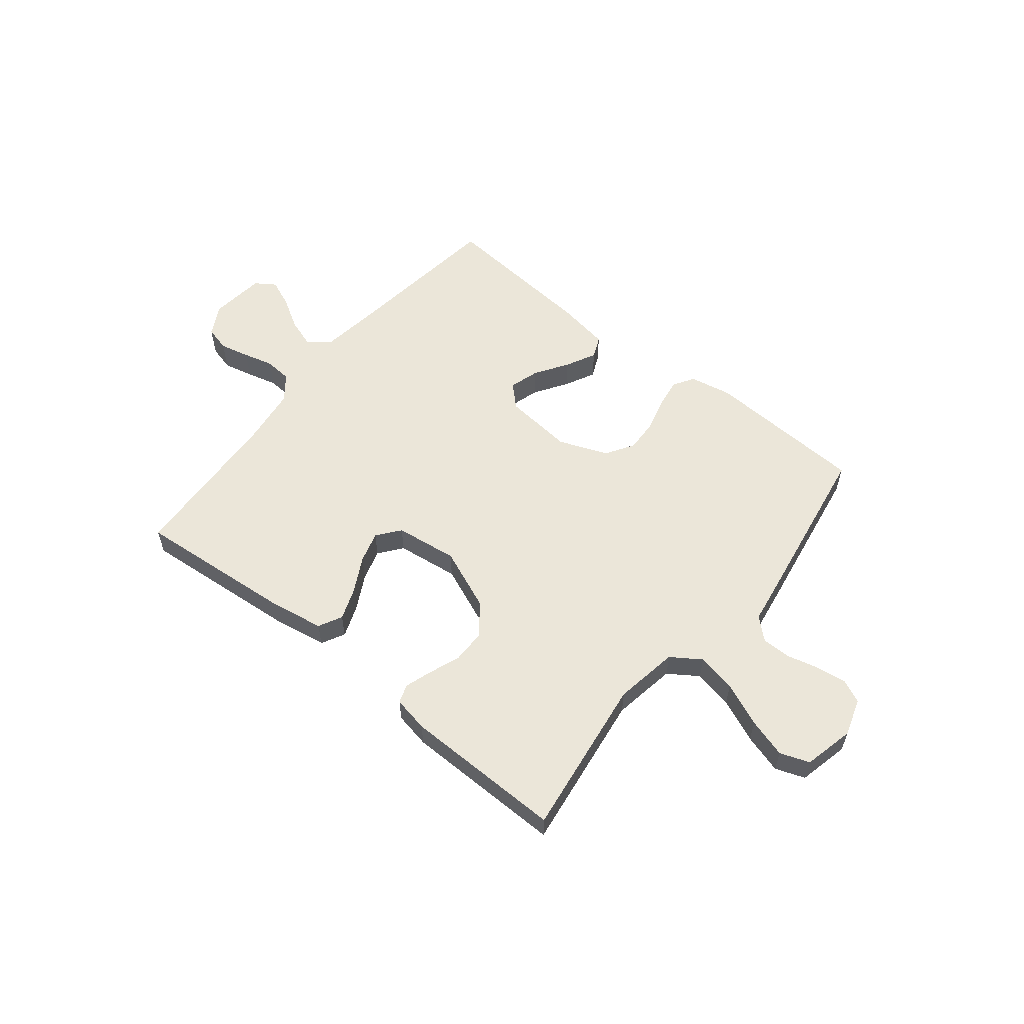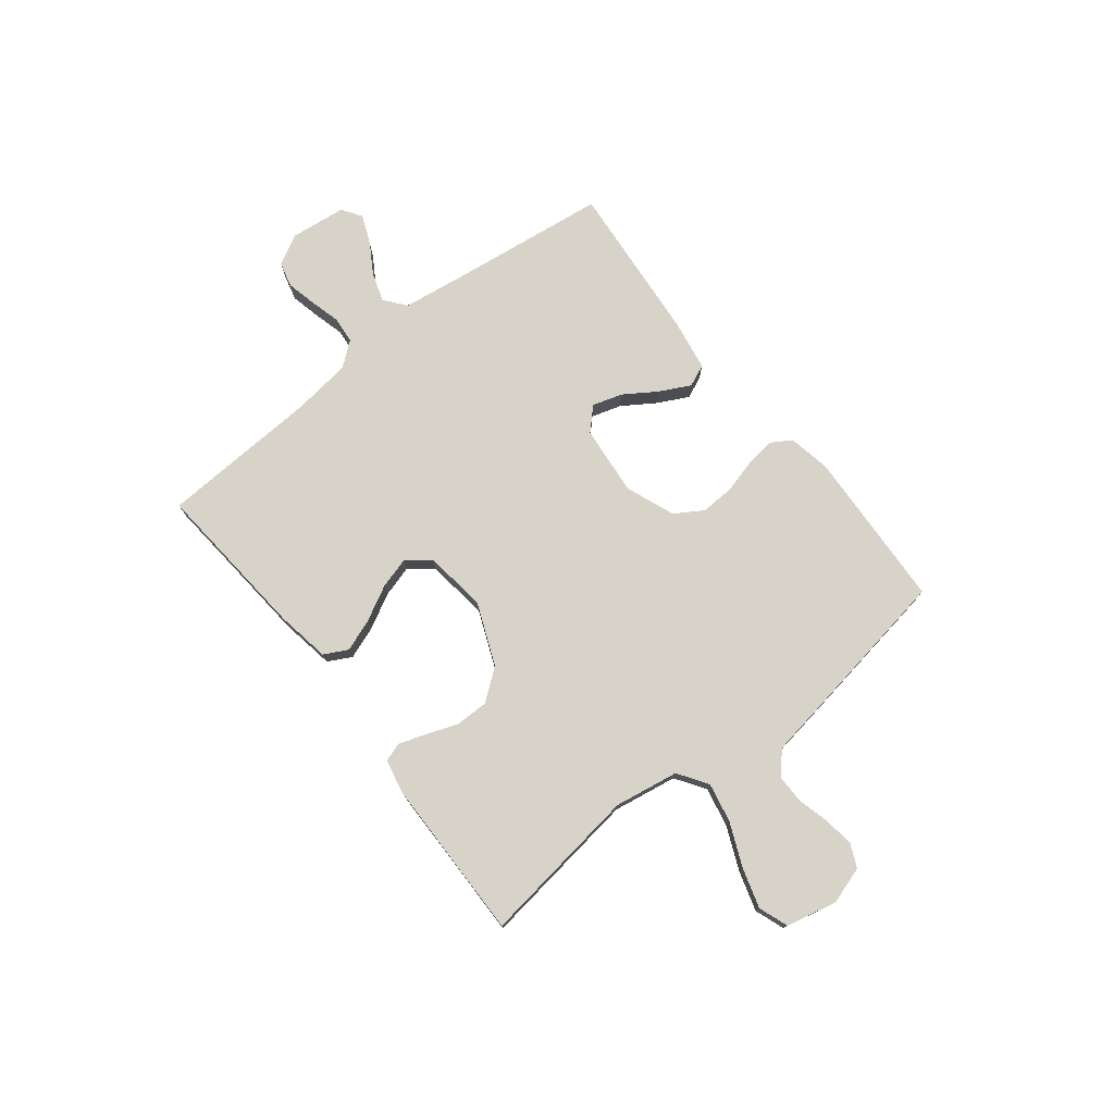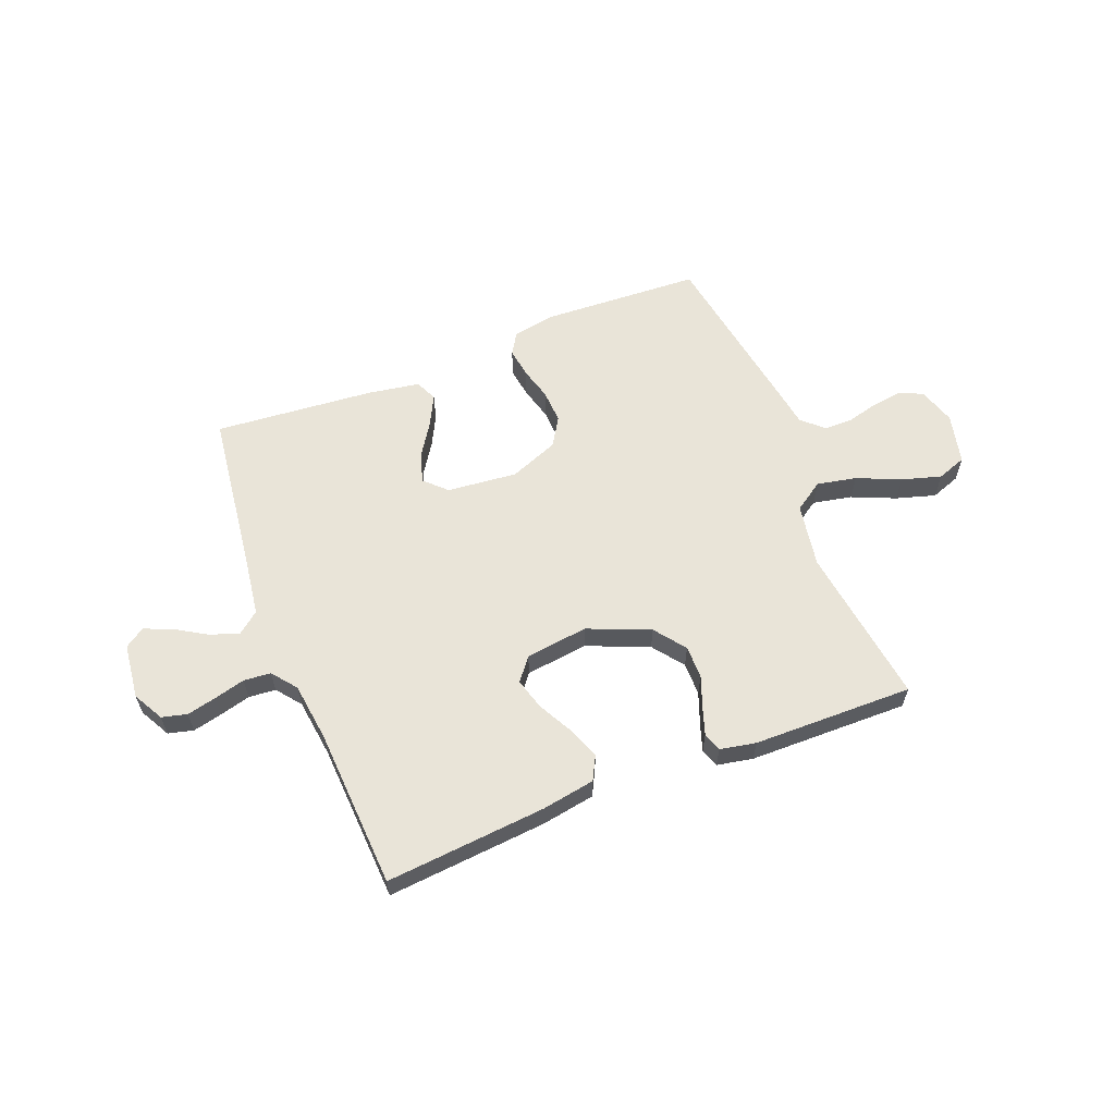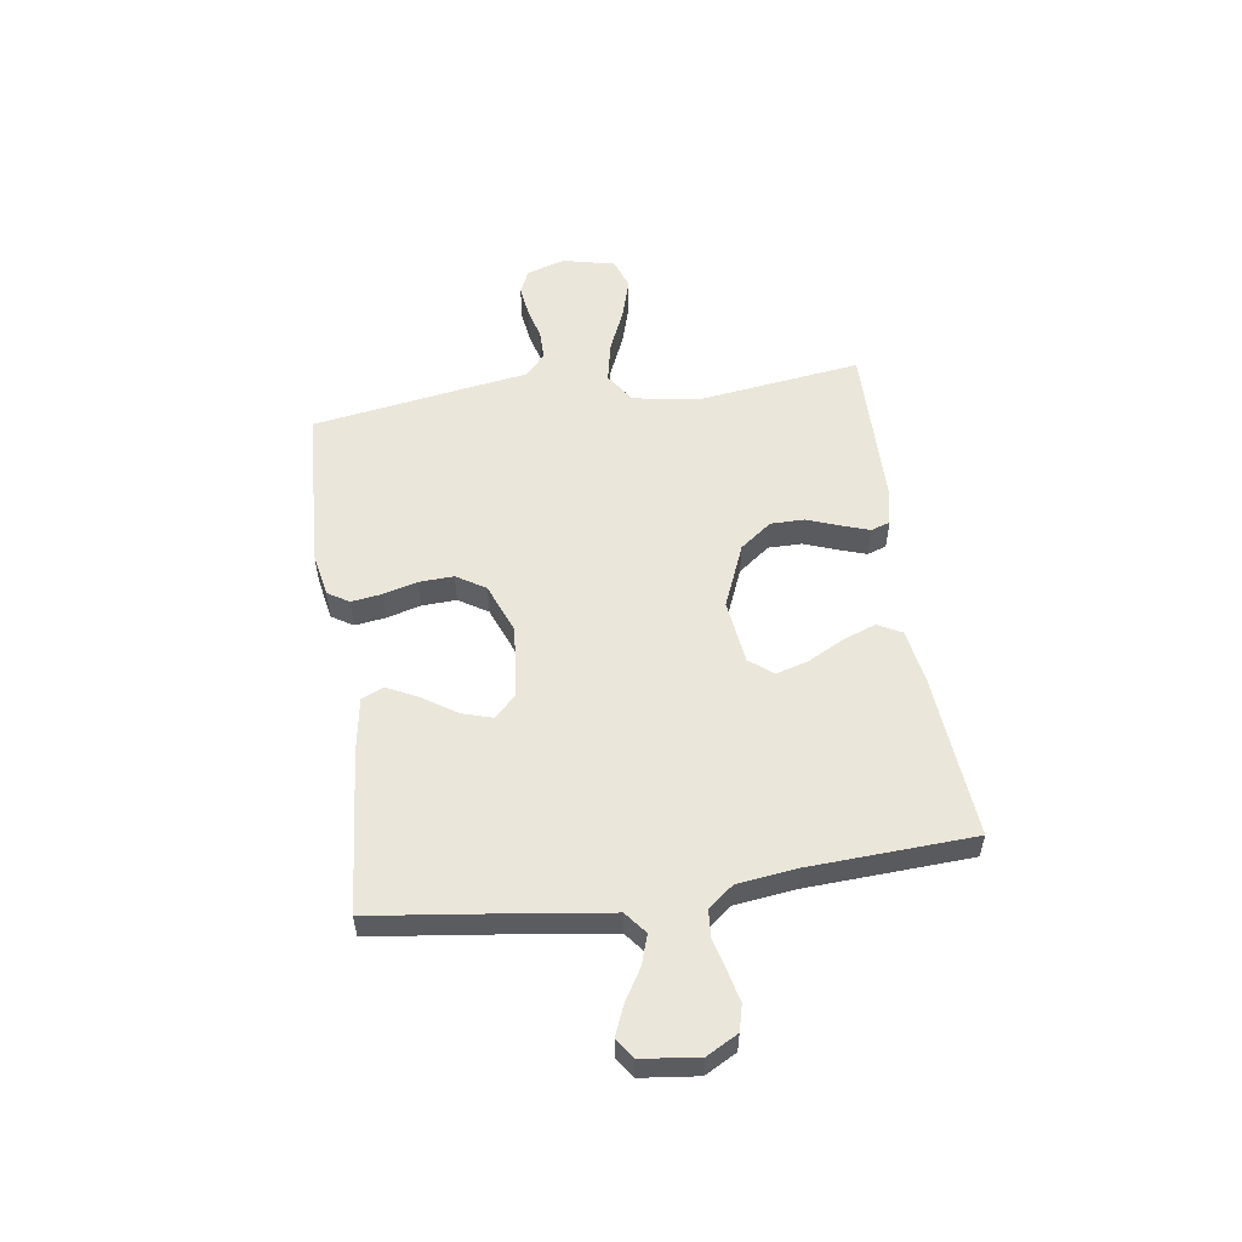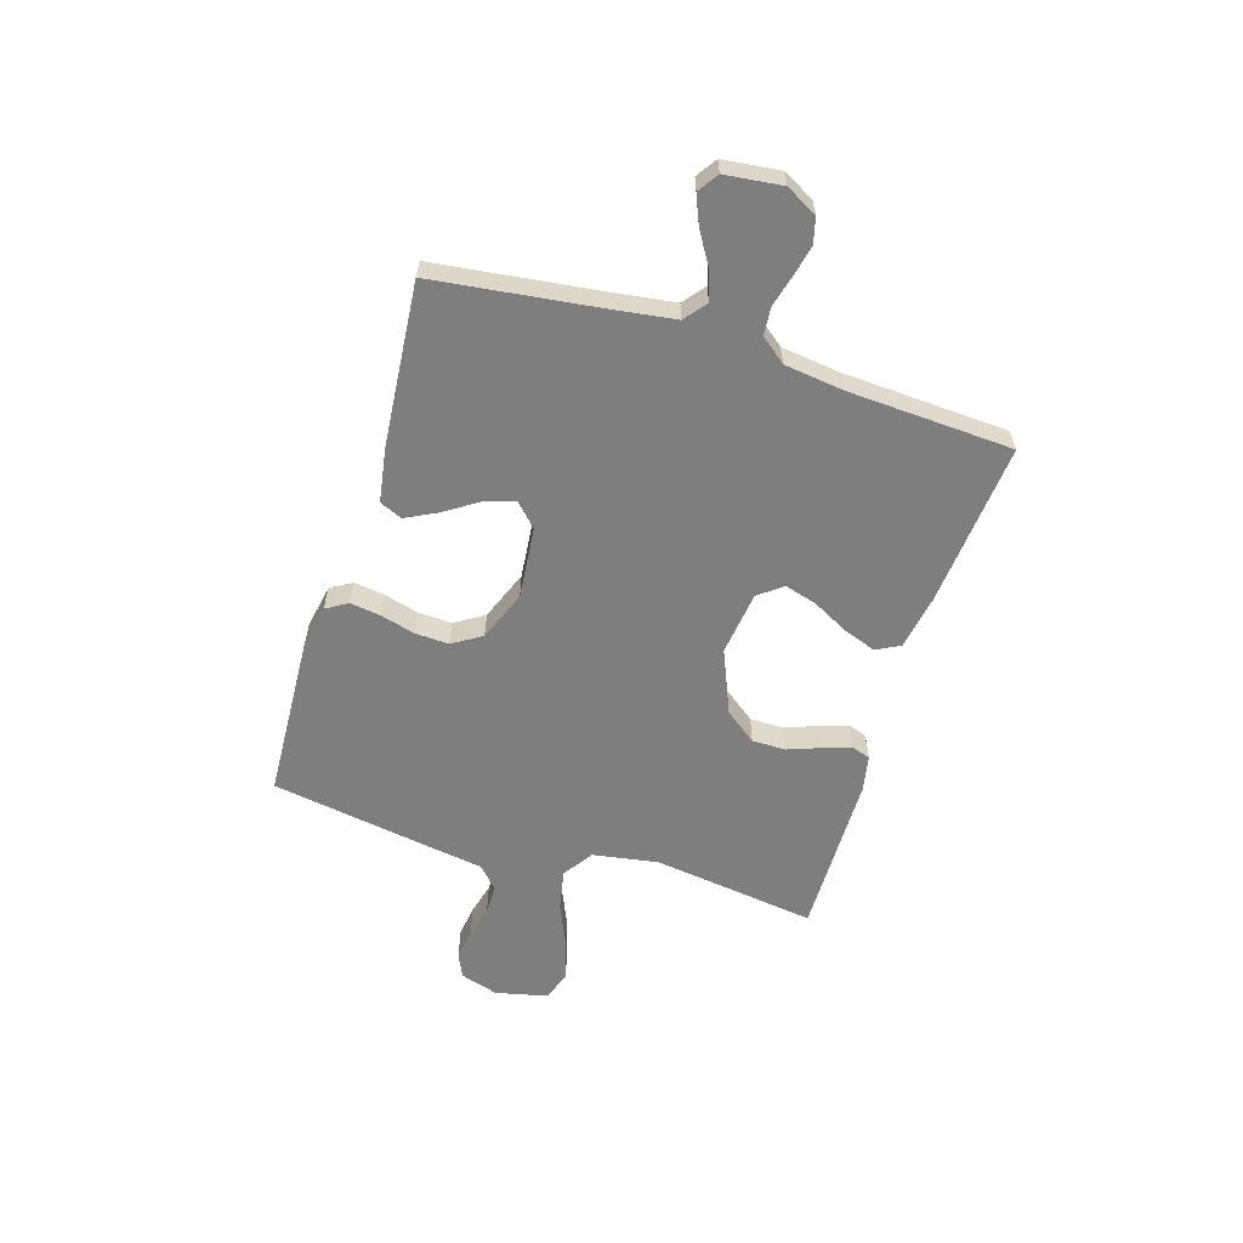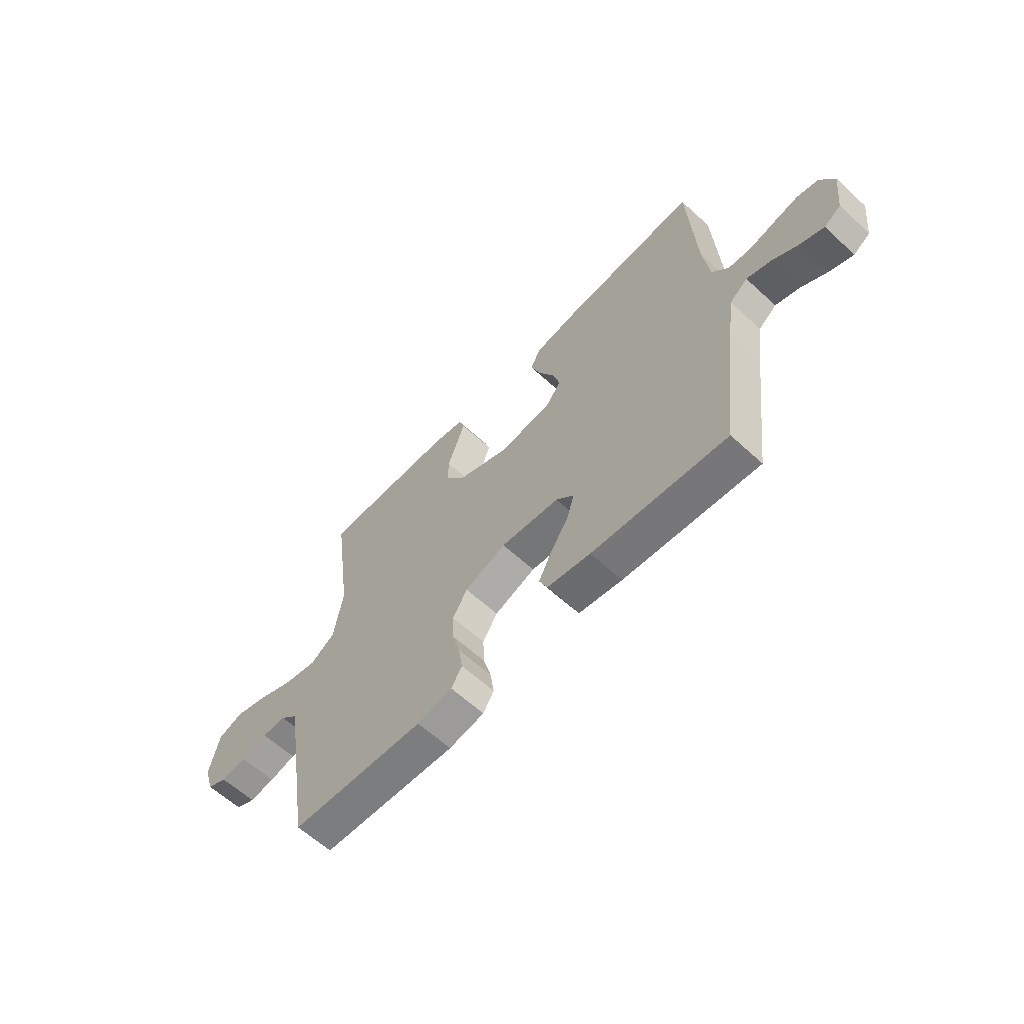
<metadata>
{"format":"obj","ext":"obj","renderer":"f3d","projection":"perspective","resolution":1024,"background":"white","views":[{"elev":57.3,"azim":38.8,"up":"+Y"},{"elev":76.0,"azim":51.8,"up":"+Y"},{"elev":60.4,"azim":-21.5,"up":"+Y"},{"elev":54.9,"azim":-98.2,"up":"+Y"},{"elev":-59.4,"azim":-107.2,"up":"+Y"},{"elev":-61.3,"azim":-133.1,"up":"+Z"}]}
</metadata>
<code>
v 0.5 0.07 -0.5
v 0.2 0.07 -0.515
v 0.121 0.07 -0.5
v 0.097 0.07 -0.461
v 0.105 0.07 -0.405
v 0.122 0.07 -0.343
v 0.125 0.07 -0.28
v 0.092 0.07 -0.227
v 0 0.07 -0.191
v -0.131 0.07 -0.204
v -0.171 0.07 -0.243
v -0.154 0.07 -0.299
v -0.114 0.07 -0.36
v -0.085 0.07 -0.417
v -0.103 0.07 -0.458
v -0.2 0.07 -0.474
v -0.5 0.07 -0.5
v -0.538 0.07 -0.2
v -0.554 0.07 -0.086
v -0.594 0.07 -0.054
v -0.648 0.07 -0.072
v -0.706 0.07 -0.107
v -0.759 0.07 -0.129
v -0.796 0.07 -0.104
v -0.808 0.07 0
v -0.777 0.07 0.057
v -0.73 0.07 0.069
v -0.674 0.07 0.056
v -0.617 0.07 0.041
v -0.566 0.07 0.045
v -0.53 0.07 0.091
v -0.516 0.07 0.2
v -0.5 0.07 0.5
v -0.2 0.07 0.474
v -0.1 0.07 0.457
v -0.077 0.07 0.413
v -0.099 0.07 0.353
v -0.134 0.07 0.287
v -0.151 0.07 0.228
v -0.117 0.07 0.185
v 0 0.07 0.17
v 0.116 0.07 0.218
v 0.16 0.07 0.276
v 0.16 0.07 0.338
v 0.138 0.07 0.397
v 0.121 0.07 0.448
v 0.133 0.07 0.483
v 0.2 0.07 0.496
v 0.5 0.07 0.5
v 0.459 0.07 0.2
v 0.479 0.07 0.08
v 0.534 0.07 0.043
v 0.608 0.07 0.058
v 0.689 0.07 0.093
v 0.763 0.07 0.115
v 0.818 0.07 0.095
v 0.84 0.07 0
v 0.818 0.07 -0.07
v 0.774 0.07 -0.09
v 0.717 0.07 -0.082
v 0.658 0.07 -0.067
v 0.604 0.07 -0.067
v 0.564 0.07 -0.104
v 0.549 0.07 -0.2
v 0.5 0 -0.5
v 0.2 0 -0.515
v 0.121 0 -0.5
v 0.097 0 -0.461
v 0.105 0 -0.405
v 0.122 0 -0.343
v 0.125 0 -0.28
v 0.092 0 -0.227
v 0 0 -0.191
v -0.131 0 -0.204
v -0.171 0 -0.243
v -0.154 0 -0.299
v -0.114 0 -0.36
v -0.085 0 -0.417
v -0.103 0 -0.458
v -0.2 0 -0.474
v -0.5 0 -0.5
v -0.538 0 -0.2
v -0.554 0 -0.086
v -0.594 0 -0.054
v -0.648 0 -0.072
v -0.706 0 -0.107
v -0.759 0 -0.129
v -0.796 0 -0.104
v -0.808 0 0
v -0.777 0 0.057
v -0.73 0 0.069
v -0.674 0 0.056
v -0.617 0 0.041
v -0.566 0 0.045
v -0.53 0 0.091
v -0.516 0 0.2
v -0.5 0 0.5
v -0.2 0 0.474
v -0.1 0 0.457
v -0.077 0 0.413
v -0.099 0 0.353
v -0.134 0 0.287
v -0.151 0 0.228
v -0.117 0 0.185
v 0 0 0.17
v 0.116 0 0.218
v 0.16 0 0.276
v 0.16 0 0.338
v 0.138 0 0.397
v 0.121 0 0.448
v 0.133 0 0.483
v 0.2 0 0.496
v 0.5 0 0.5
v 0.459 0 0.2
v 0.479 0 0.08
v 0.534 0 0.043
v 0.608 0 0.058
v 0.689 0 0.093
v 0.763 0 0.115
v 0.818 0 0.095
v 0.84 0 0
v 0.818 0 -0.07
v 0.774 0 -0.09
v 0.717 0 -0.082
v 0.658 0 -0.067
v 0.604 0 -0.067
v 0.564 0 -0.104
v 0.549 0 -0.2
f 63 64 1 2
f 58 59 60 61
f 56 57 58 61
f 56 61 62
f 53 54 55 56
f 52 53 56 62
f 51 52 62 63
f 47 48 49 50
f 47 50 51
f 44 45 46 47
f 44 47 51 63
f 35 36 37 38
f 35 38 39
f 32 33 34 35
f 31 32 35 39
f 30 31 39 40
f 26 27 28 29
f 24 25 26 29
f 24 29 30
f 21 22 23 24
f 20 21 24 30
f 19 20 30 40
f 15 16 17 18
f 12 13 14 15
f 12 15 18 19
f 3 4 5 6
f 3 6 7
f 2 3 7
f 43 44 63 2
f 19 40 41
f 19 41 42
f 11 12 19
f 10 11 19 42
f 9 10 42 43
f 43 2 7
f 43 7 8
f 8 9 43
f 66 65 128 127
f 125 124 123 122
f 125 122 121 120
f 126 125 120
f 120 119 118 117
f 126 120 117 116
f 127 126 116 115
f 114 113 112 111
f 115 114 111
f 111 110 109 108
f 127 115 111 108
f 102 101 100 99
f 103 102 99
f 99 98 97 96
f 103 99 96 95
f 104 103 95 94
f 93 92 91 90
f 93 90 89 88
f 94 93 88
f 88 87 86 85
f 94 88 85 84
f 104 94 84 83
f 82 81 80 79
f 79 78 77 76
f 83 82 79 76
f 70 69 68 67
f 71 70 67
f 71 67 66
f 66 127 108 107
f 105 104 83
f 106 105 83
f 83 76 75
f 106 83 75 74
f 107 106 74 73
f 71 66 107
f 72 71 107
f 107 73 72
f 1 65 66 2
f 2 66 67 3
f 3 67 68 4
f 4 68 69 5
f 5 69 70 6
f 6 70 71 7
f 7 71 72 8
f 8 72 73 9
f 9 73 74 10
f 10 74 75 11
f 11 75 76 12
f 12 76 77 13
f 13 77 78 14
f 14 78 79 15
f 15 79 80 16
f 16 80 81 17
f 17 81 82 18
f 18 82 83 19
f 19 83 84 20
f 20 84 85 21
f 21 85 86 22
f 22 86 87 23
f 23 87 88 24
f 24 88 89 25
f 25 89 90 26
f 26 90 91 27
f 27 91 92 28
f 28 92 93 29
f 29 93 94 30
f 30 94 95 31
f 31 95 96 32
f 32 96 97 33
f 33 97 98 34
f 34 98 99 35
f 35 99 100 36
f 36 100 101 37
f 37 101 102 38
f 38 102 103 39
f 39 103 104 40
f 40 104 105 41
f 41 105 106 42
f 42 106 107 43
f 43 107 108 44
f 44 108 109 45
f 45 109 110 46
f 46 110 111 47
f 47 111 112 48
f 48 112 113 49
f 49 113 114 50
f 50 114 115 51
f 51 115 116 52
f 52 116 117 53
f 53 117 118 54
f 54 118 119 55
f 55 119 120 56
f 56 120 121 57
f 57 121 122 58
f 58 122 123 59
f 59 123 124 60
f 60 124 125 61
f 61 125 126 62
f 62 126 127 63
f 63 127 128 64
f 64 128 65 1

</code>
